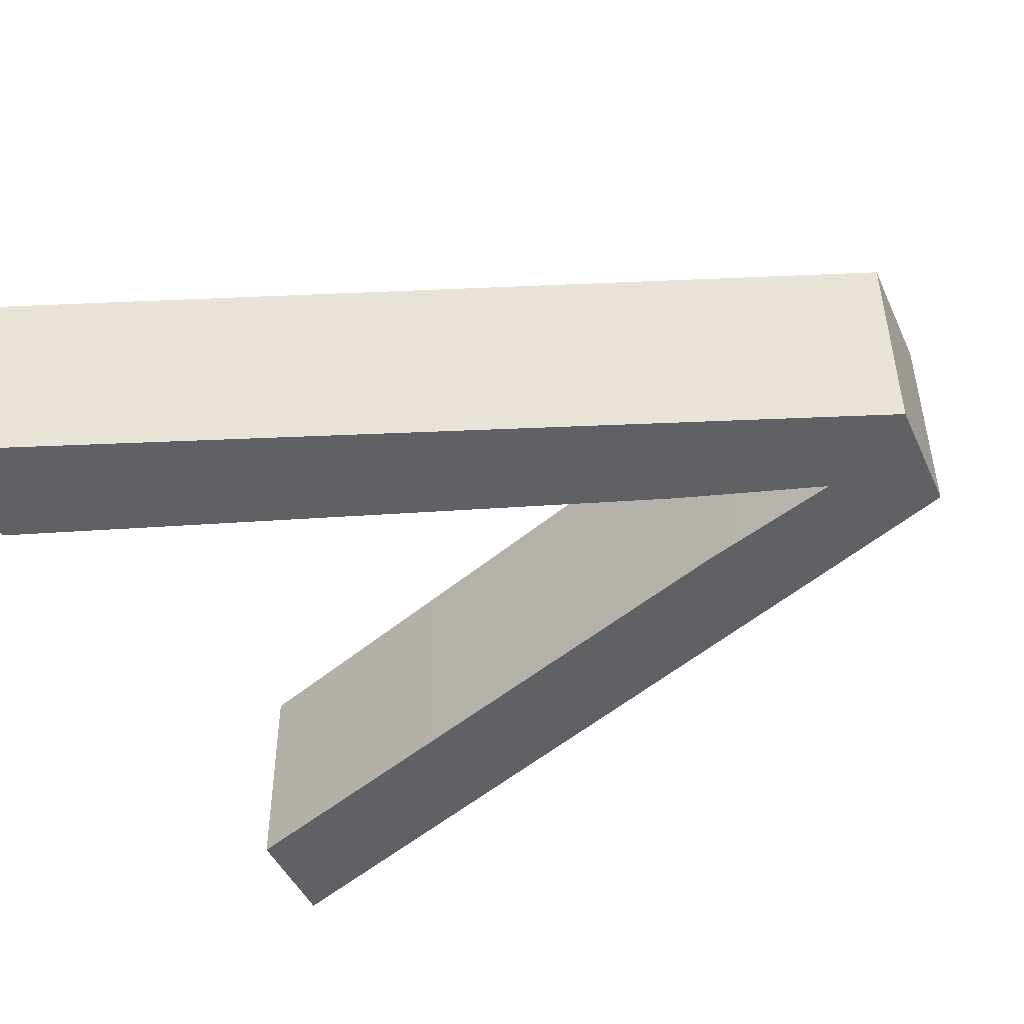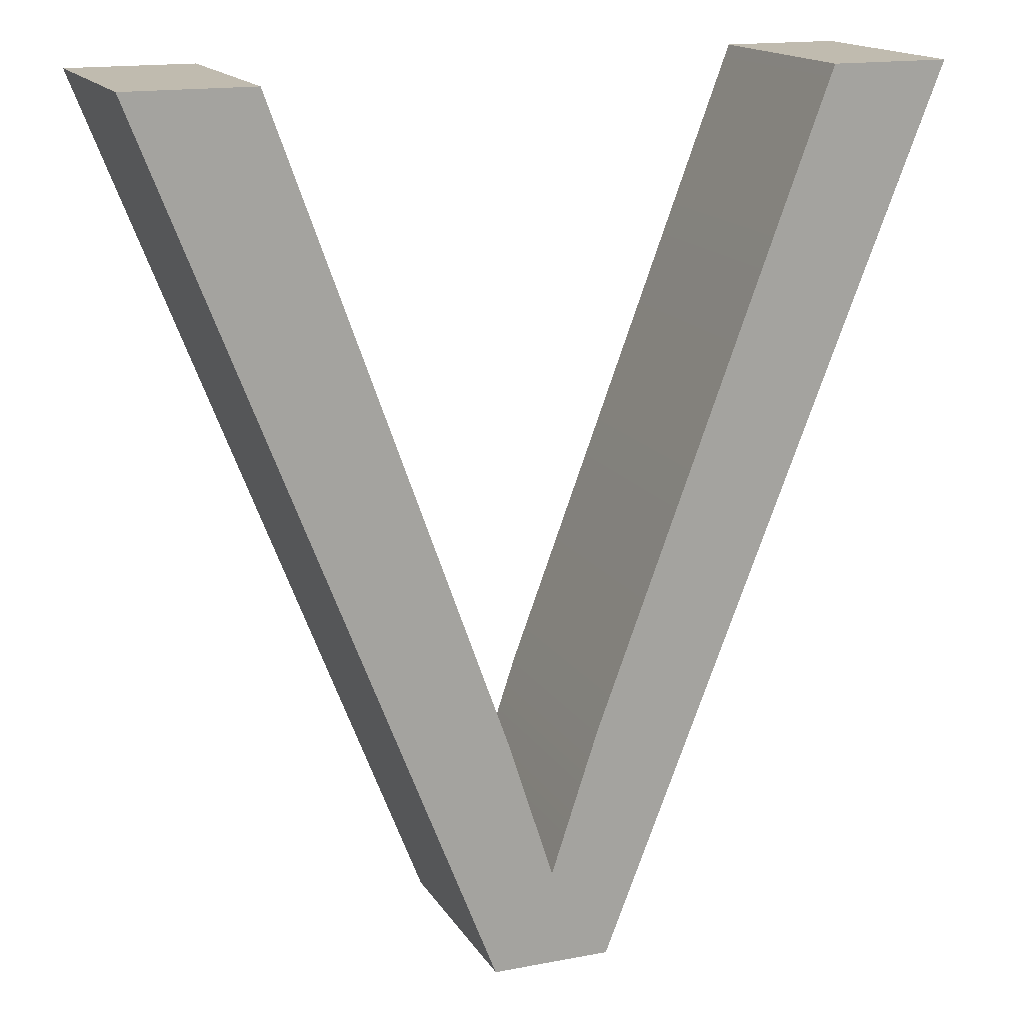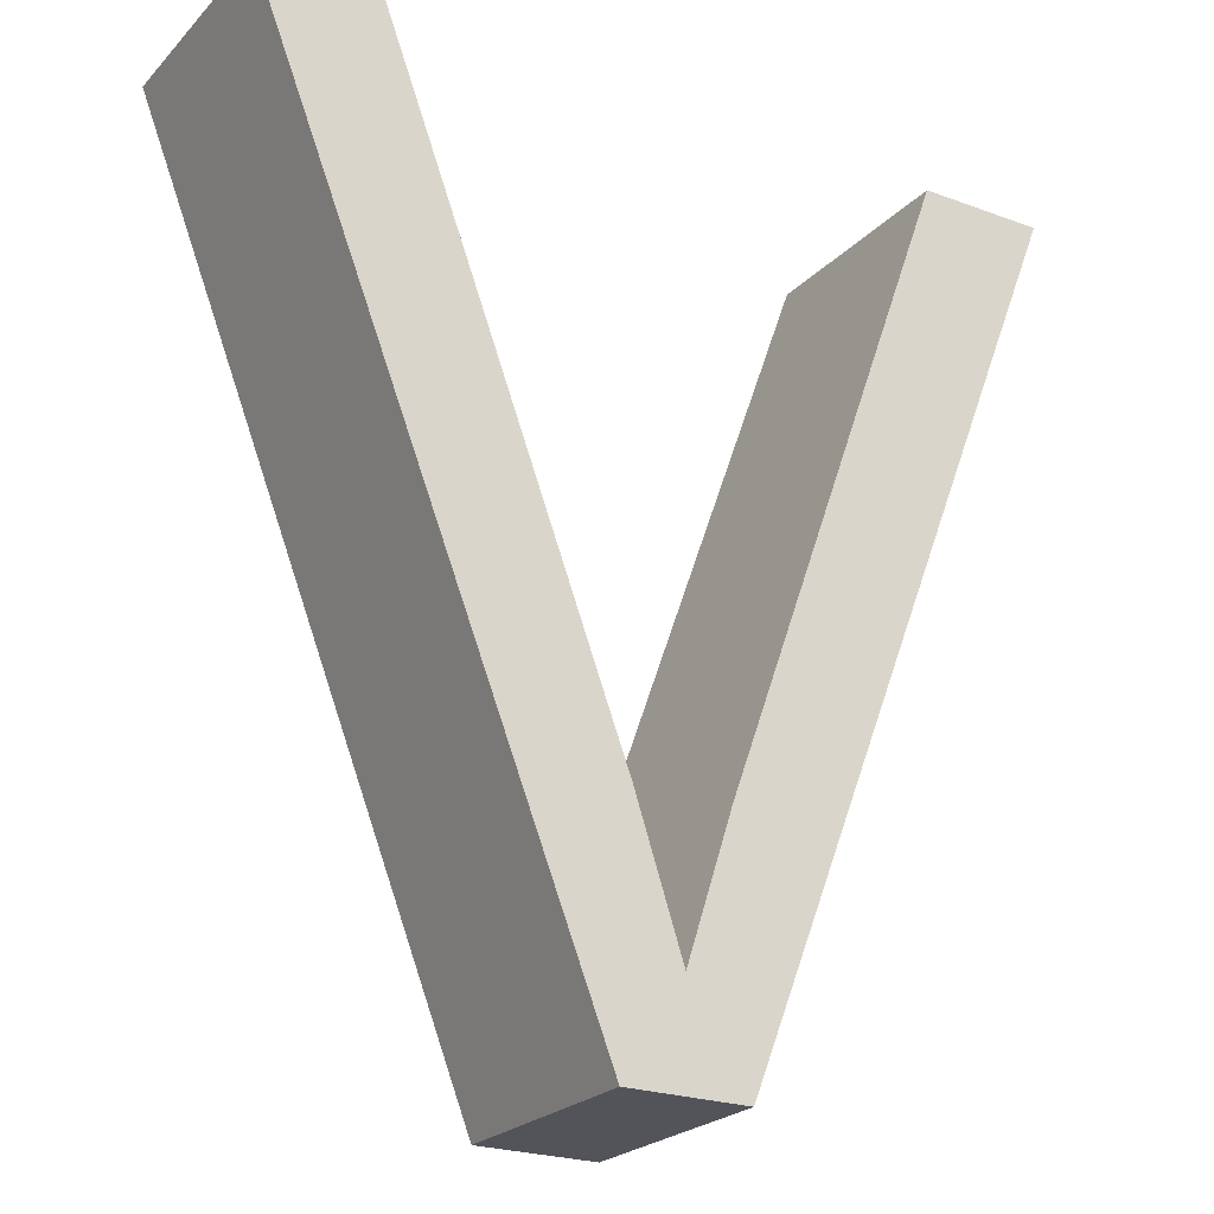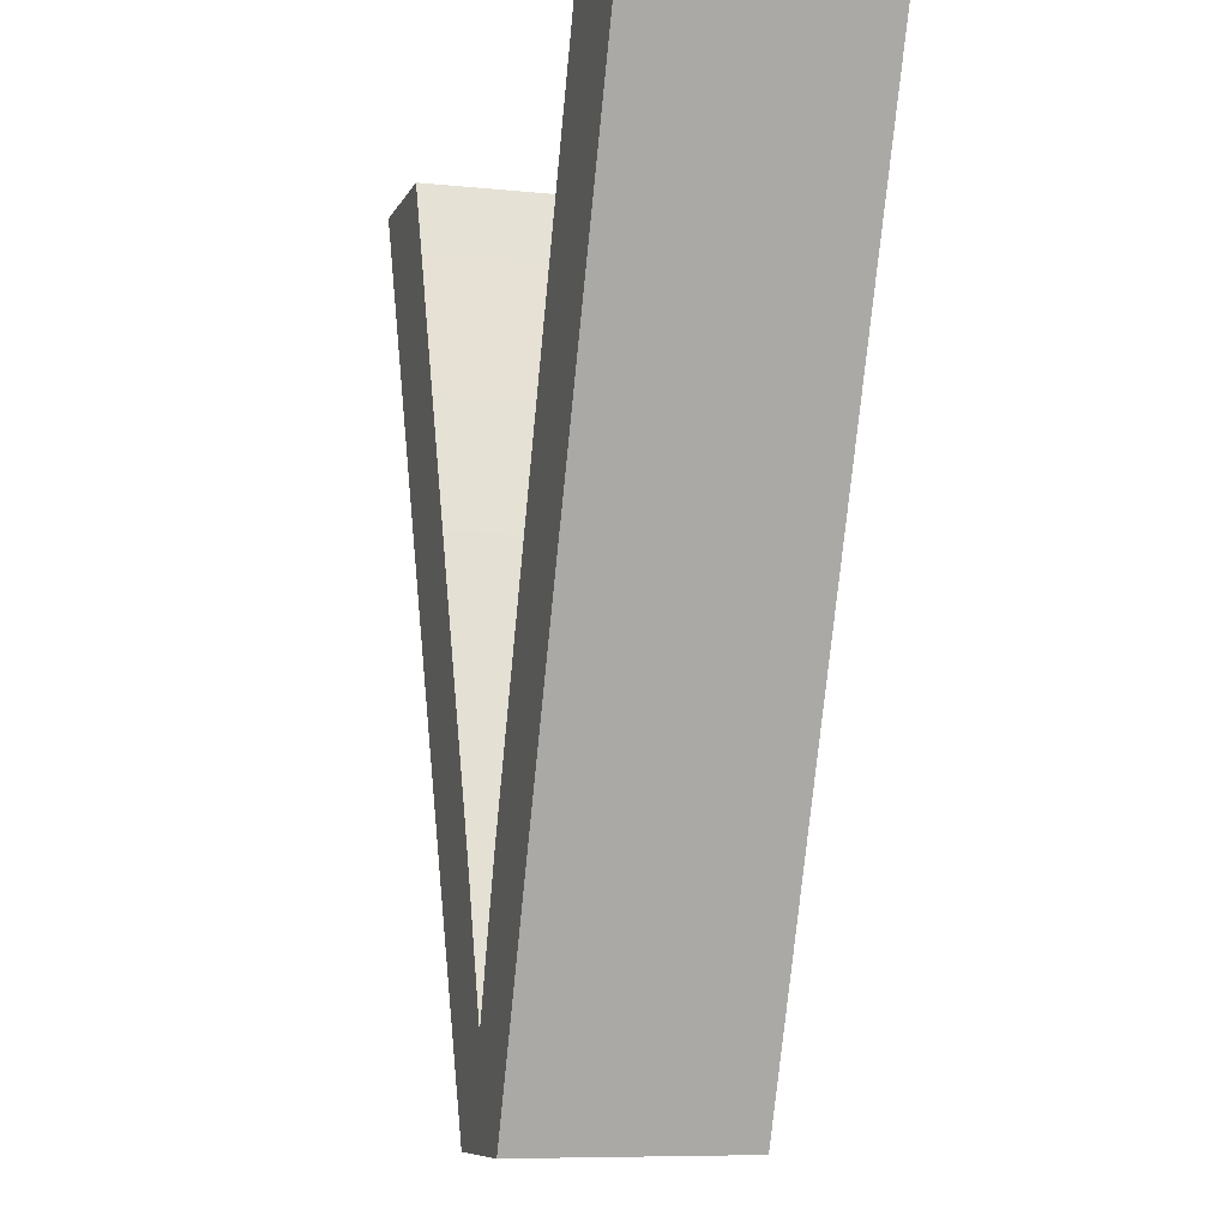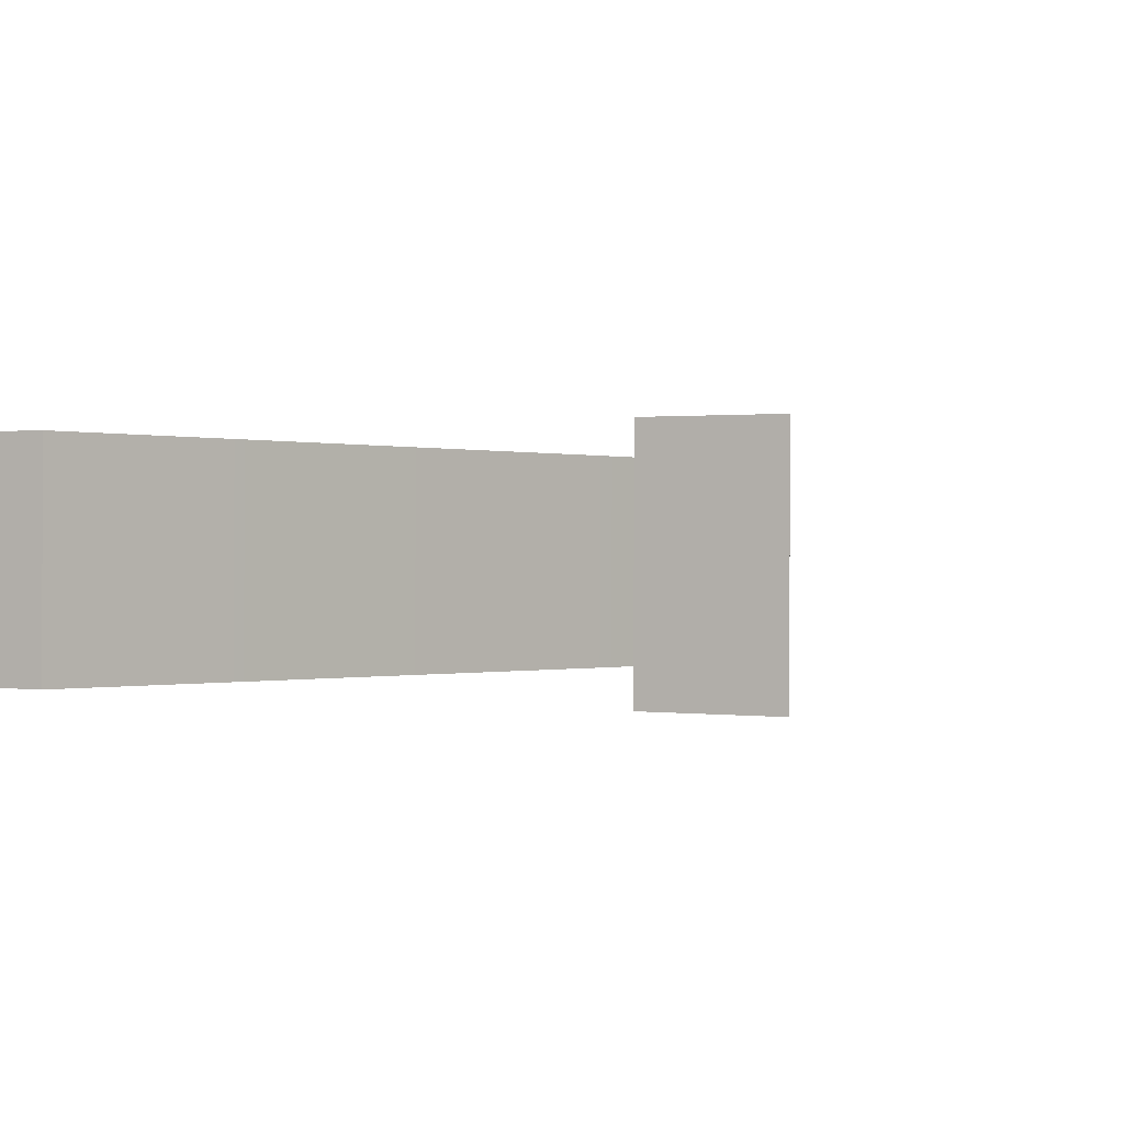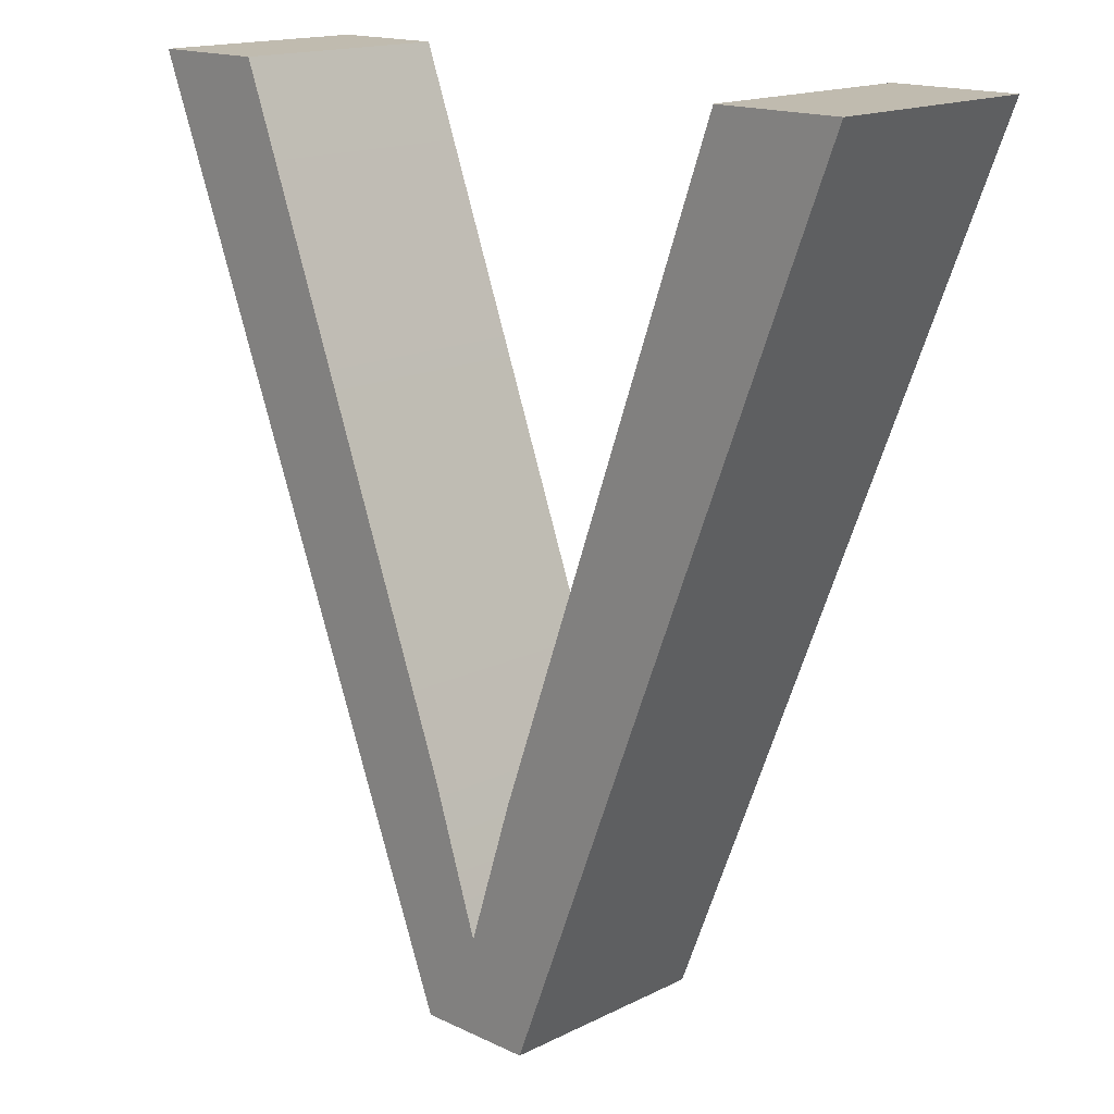
<metadata>
{"format":"obj","ext":"obj","renderer":"f3d","projection":"perspective","resolution":1024,"background":"white","views":[{"elev":-46.9,"azim":113.9,"up":"+Y"},{"elev":16.1,"azim":158.1,"up":"+Z"},{"elev":-23.7,"azim":-32.0,"up":"+Z"},{"elev":-8.1,"azim":-106.6,"up":"+Z"},{"elev":-0.0,"azim":26.1,"up":"+Y"},{"elev":16.2,"azim":44.0,"up":"+Z"}]}
</metadata>
<code>
o mesh126/mesh126-geometry#mesh126-geometry
v -0.05041 0.2284 -0.3192
v -0.05414 0.2285 -0.3345
v -0.04823 0.2284 -0.3192
v -0.05438 0.2285 -0.3303
v -0.0482 0.2323 -0.3192
v -0.05435 0.2323 -0.3303
v -0.05518 0.2285 -0.3328
v -0.05412 0.2323 -0.3345
v -0.05039 0.2323 -0.3192
v -0.05516 0.2324 -0.3328
v -0.05621 0.2285 -0.3345
v -0.05619 0.2324 -0.3345
v -0.05598 0.2324 -0.3303
v -0.056 0.2285 -0.3303
v -0.06012 0.2285 -0.3192
v -0.06218 0.2285 -0.3192
v -0.0601 0.2324 -0.3192
v -0.06216 0.2324 -0.3192
f 1 2 3
f 2 1 4
f 3 2 1
f 4 1 2
f 2 5 3
f 3 5 2
f 5 1 3
f 3 1 5
f 1 6 4
f 4 6 1
f 2 4 7
f 7 4 2
f 5 2 8
f 8 2 5
f 1 5 9
f 9 5 1
f 6 1 9
f 9 1 6
f 10 4 6
f 6 4 10
f 4 10 7
f 7 10 4
f 2 7 11
f 11 7 2
f 2 12 8
f 8 12 2
f 8 9 5
f 5 9 8
f 9 8 6
f 6 8 9
f 6 8 10
f 10 8 6
f 13 7 10
f 10 7 13
f 11 7 14
f 14 7 11
f 12 2 11
f 11 2 12
f 10 8 12
f 12 8 10
f 7 13 14
f 14 13 7
f 10 12 13
f 13 12 10
f 11 14 15
f 15 14 11
f 16 12 11
f 11 12 16
f 17 14 13
f 13 14 17
f 13 12 17
f 17 12 13
f 14 17 15
f 15 17 14
f 11 15 16
f 16 15 11
f 12 16 18
f 18 16 12
f 17 12 18
f 18 12 17
f 17 16 15
f 15 16 17
f 16 17 18
f 18 17 16

</code>
